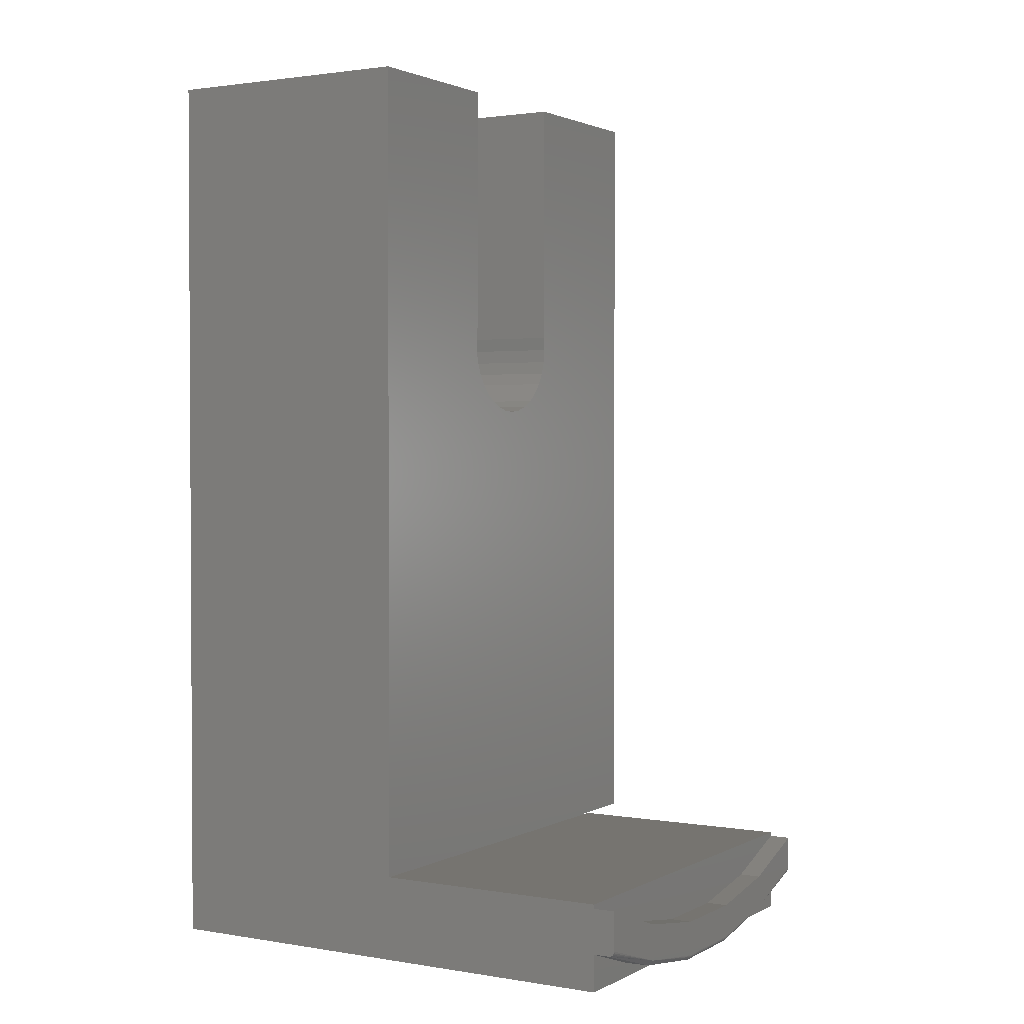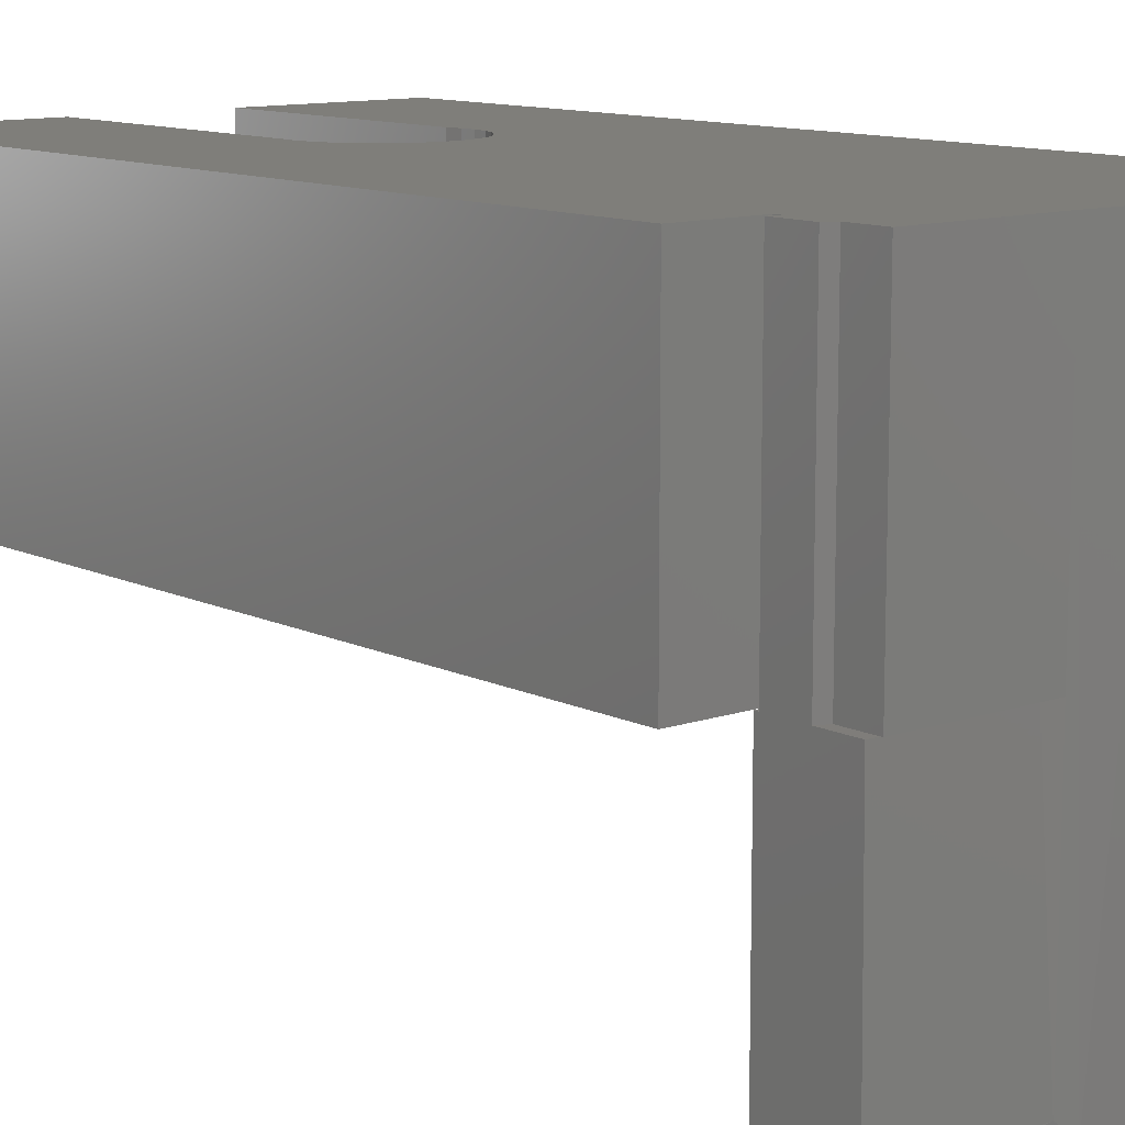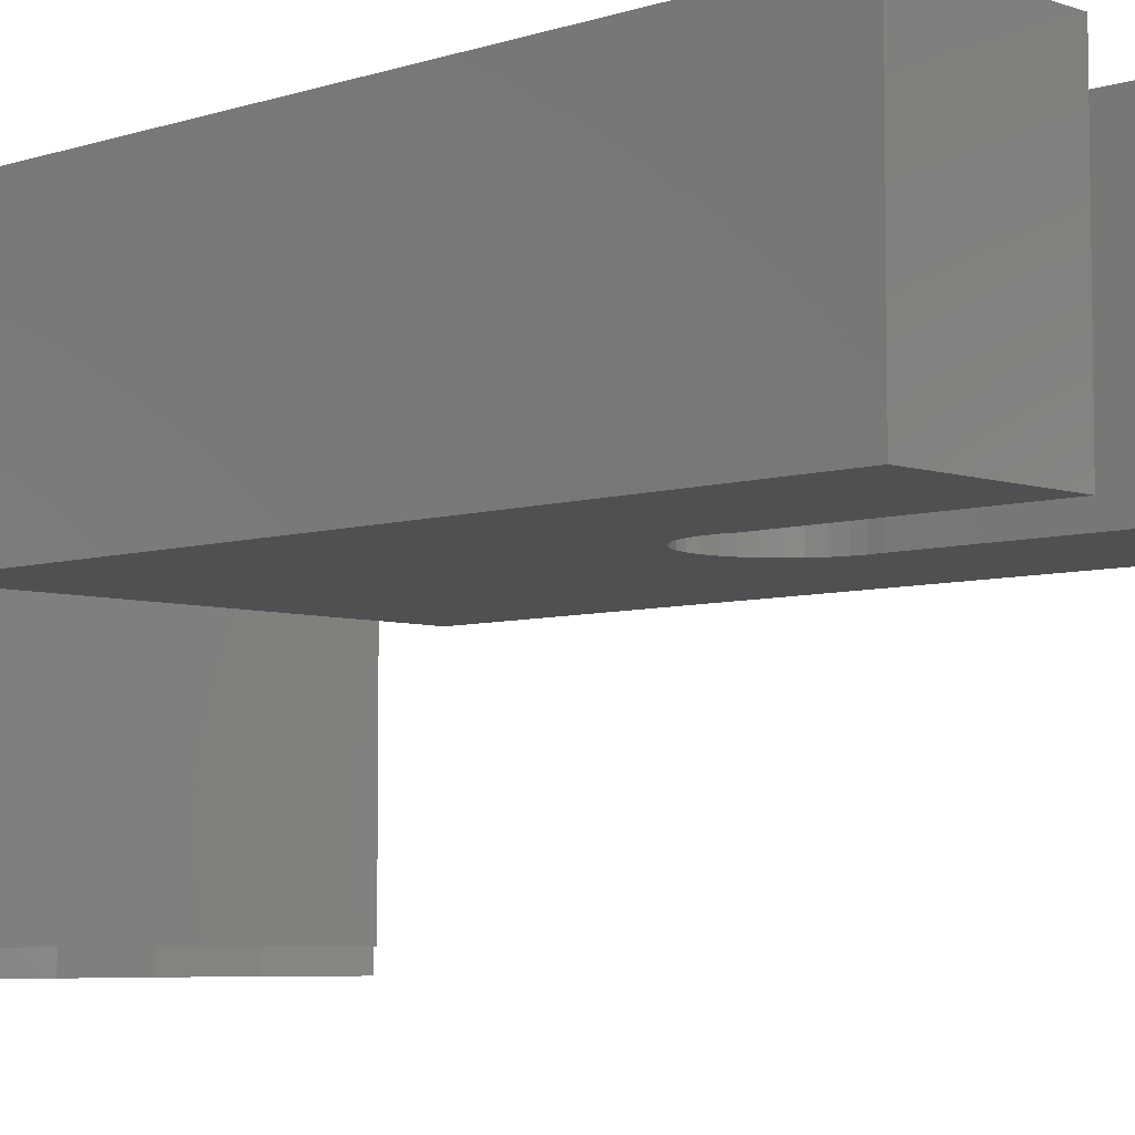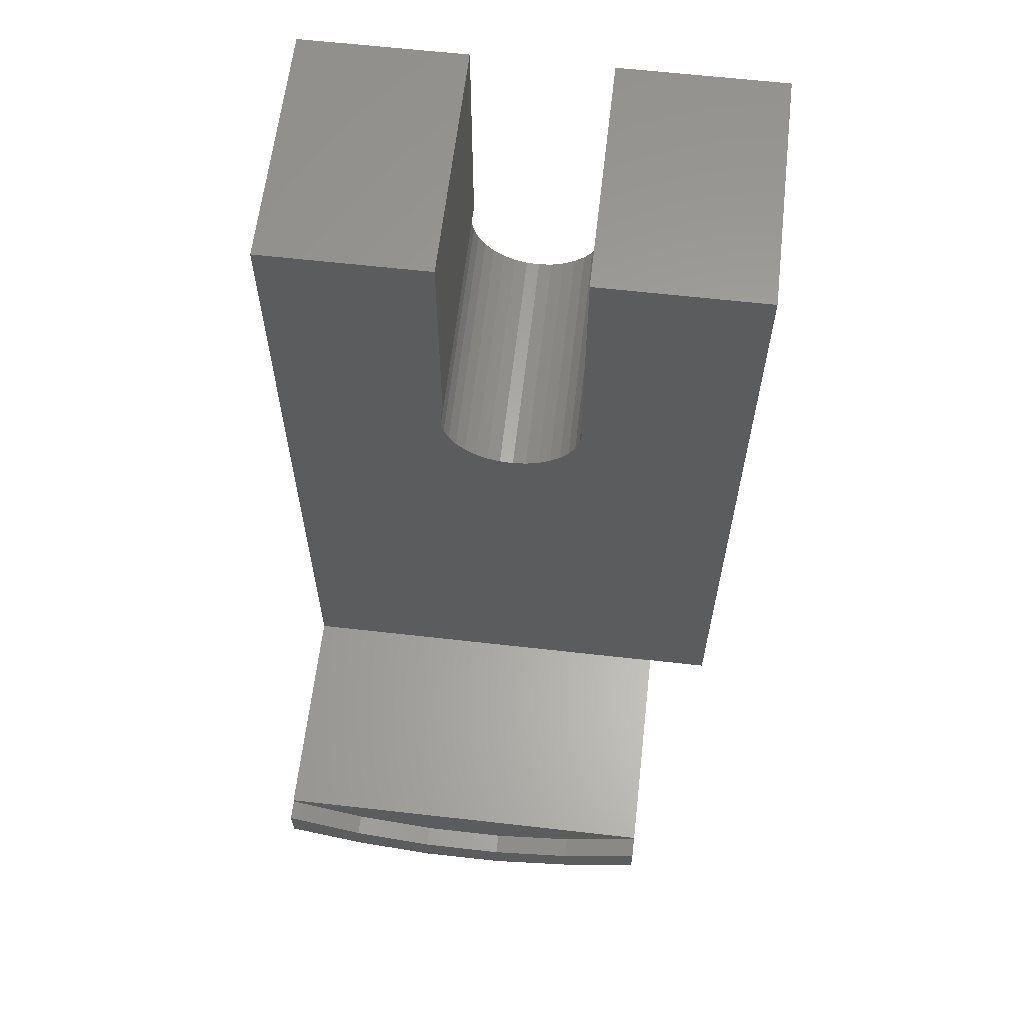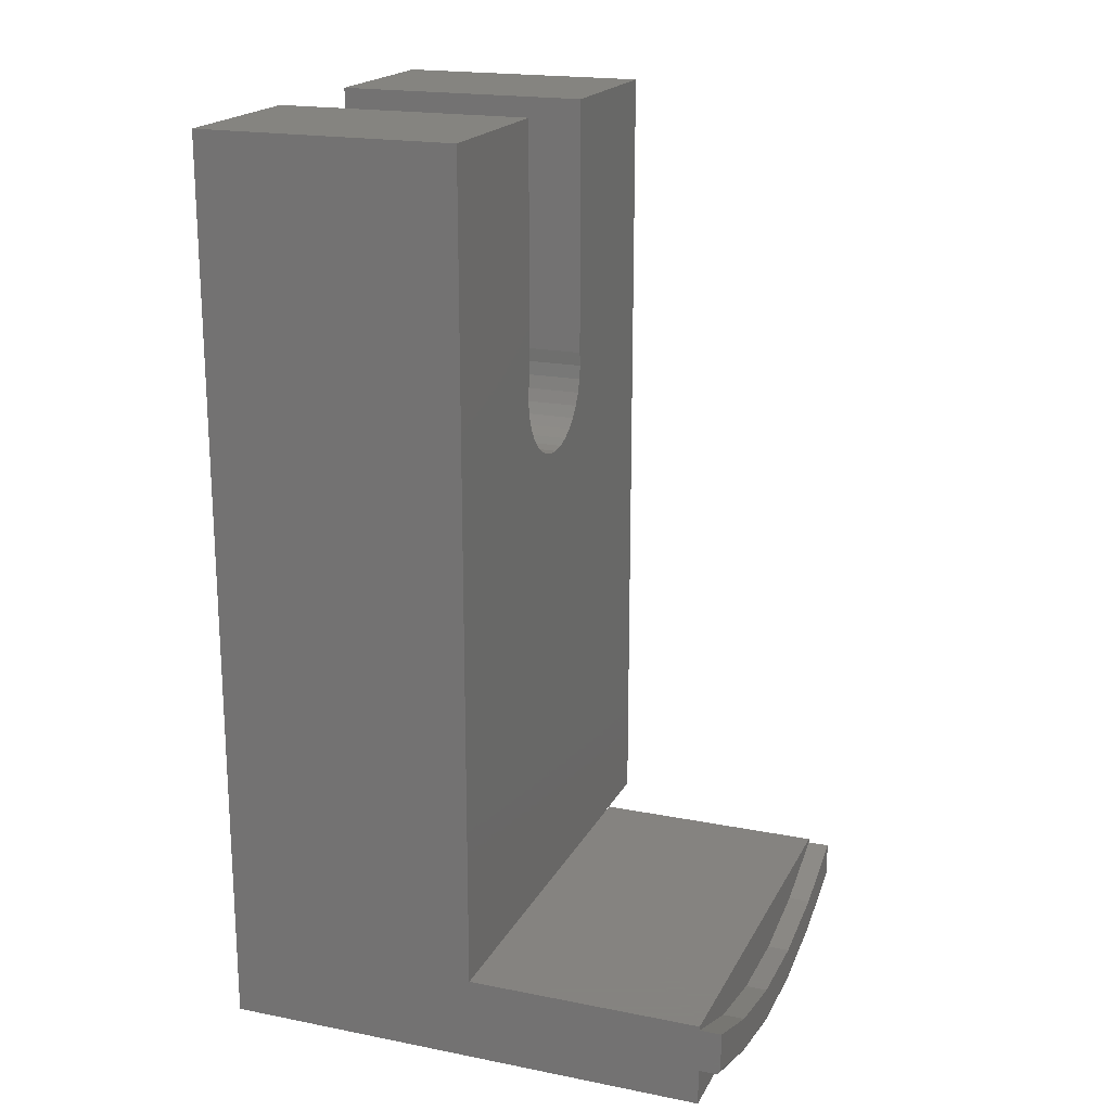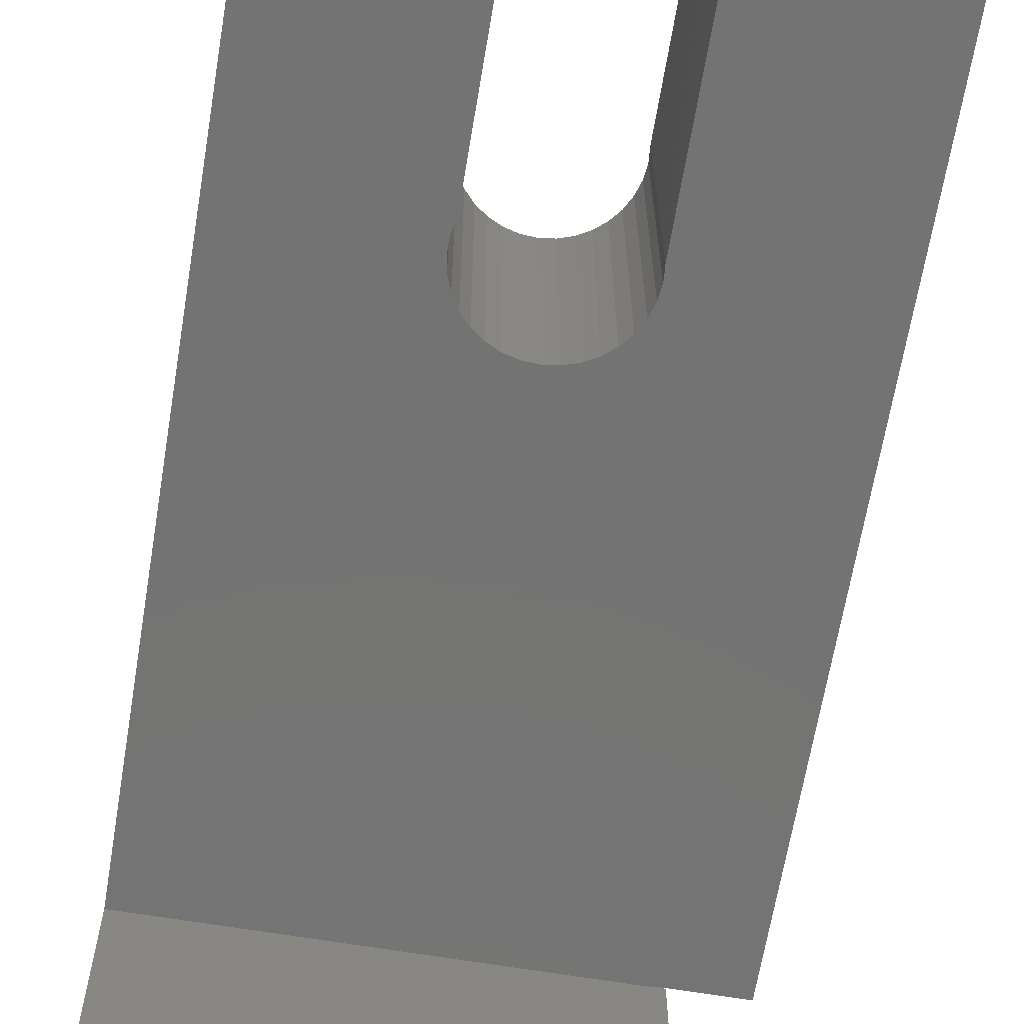
<metadata>
{"format":"stl","ext":"stl","renderer":"f3d","projection":"perspective","resolution":1024,"background":"white","views":[{"elev":1.8,"azim":-59.1,"up":"+Z"},{"elev":11.3,"azim":139.9,"up":"+Y"},{"elev":-5.9,"azim":-45.8,"up":"+Y"},{"elev":62.1,"azim":6.6,"up":"+Z"},{"elev":19.2,"azim":-69.5,"up":"+Z"},{"elev":-65.7,"azim":-9.5,"up":"+Y"}]}
</metadata>
<code>
# stl→obj: 130 verts, 256 faces
v 0.0159 -0.7188 -0.6028
v 0.1396 -0.75 -0.5814
v 0.1396 -0.7188 -0.5814
v 0.2578 -0.75 -0.5391
v 0.2578 -0.7188 -0.5391
v 0.0159 -0.75 -0.6028
v -0.1096 -0.7188 -0.6028
v -0.1096 -0.75 -0.6028
v -0.2334 -0.7188 -0.5814
v -0.2334 -0.75 -0.5814
v -0.3516 -0.7188 -0.5391
v -0.3516 -0.75 -0.5391
v -0.1094 -0.7437 -0.6605
v -0.2325 -0.7422 -0.6418
v -0.1088 -0.7422 -0.6607
v 0.1397 -0.75 -0.6298
v 0.01637 -0.75 -0.6515
v 0.01652 -0.7498 -0.653
v 0.01665 -0.7494 -0.6545
v 0.01678 -0.7487 -0.6558
v 0.01689 -0.7477 -0.657
v 0.01697 -0.7465 -0.658
v 0.01704 -0.7452 -0.6587
v 0.01708 -0.7437 -0.6591
v 0.01632 -0.7422 -0.6594
v 0.1396 -0.7422 -0.6379
v 0.2578 -0.7422 -0.5968
v 0.2578 -0.7446 -0.5964
v 0.2578 -0.7468 -0.5952
v 0.2578 -0.7485 -0.5933
v 0.2578 -0.7496 -0.5909
v 0.2578 -0.75 -0.5882
v -0.2326 -0.75 -0.6337
v -0.3516 -0.75 -0.5947
v -0.3516 -0.7496 -0.5973
v -0.3516 -0.7485 -0.5997
v -0.3516 -0.7468 -0.6016
v -0.3516 -0.7446 -0.6028
v -0.3516 -0.7422 -0.6032
v -0.1093 -0.7452 -0.66
v -0.1093 -0.7465 -0.6593
v -0.1092 -0.7477 -0.6584
v -0.1091 -0.7487 -0.6572
v -0.109 -0.7494 -0.6558
v -0.1089 -0.7498 -0.6544
v -0.1088 -0.75 -0.6528
v 0.2425 -0.375 -0.5459
v 0.2578 -0.375 -0.5391
v 0.2425 5.248e-17 -0.5459
v 0.2578 4.684e-17 -0.5391
v 0.2425 3.298e-17 -0.6562
v 0.04451 3.135e-17 -0.6562
v 0.2425 4.822e-17 -0.6033
v -0.1532 2.038e-17 -0.6562
v -0.3516 0 -0.6562
v -0.05436 2.516e-17 -0.6626
v 0.2578 4.979e-17 -0.5968
v 0.2425 4.678e-17 -0.5319
v 0.353 5.292e-17 -0.5319
v 0.002128 9.935e-17 0.1588
v 0.02221 1.007e-16 0.1613
v 0.04147 1.025e-16 0.1676
v 0.0592 1.046e-16 0.1773
v 0.07477 1.069e-16 0.1902
v 0.08761 1.093e-16 0.2059
v 0.09728 1.118e-16 0.2237
v 0.1034 1.143e-16 0.2429
v 0.353 1.848e-16 0.6562
v 0.1058 1.167e-16 0.263
v 0.1044 1.296e-16 0.2832
v 0.1044 1.71e-16 0.6562
v -0.1038 1.022e-16 0.2371
v -0.09655 1.005e-16 0.2182
v -0.08589 9.914e-17 0.201
v -0.07217 9.824e-17 0.1861
v -0.0559 9.781e-17 0.174
v -0.03764 9.786e-17 0.1653
v -0.01806 9.837e-17 0.1602
v -0.3516 1.457e-16 0.6562
v -0.1029 1.595e-16 0.6562
v -0.1029 1.089e-16 0.297
v -0.107 1.064e-16 0.2772
v -0.1073 1.042e-16 0.257
v 0.2578 -0.375 -0.5332
v 0.2425 -0.375 -0.5332
v 0.2578 -0.7188 -0.5332
v -0.3516 -0.7188 -0.5332
v -0.3516 -0.7188 -0.6032
v -0.2542 -0.7188 -0.6363
v -0.1532 -0.7188 -0.6562
v 0.06938 -0.375 -0.6526
v 0.04451 -0.7188 -0.6562
v 0.04451 -0.375 -0.6562
v 0.2578 -0.7188 -0.5968
v 0.1533 -0.7188 -0.6342
v 0.2578 -0.375 -0.5968
v 0.2578 -0.7188 -0.6562
v 0.2578 -0.375 -0.6526
v -0.3516 -0.7188 -0.6562
v -0.3516 -0.375 -0.5332
v -0.3516 -0.375 0.6562
v 0.2425 -0.375 -0.6033
v 0.2425 -0.375 -0.6562
v 0.2425 -0.375 -0.6526
v 0.2425 -0.375 -0.5319
v 7.533e-18 -0.375 -0.5332
v 0.353 -0.375 -0.5319
v 0.1034 -0.375 0.2429
v 0.09728 -0.375 0.2237
v 0.08761 -0.375 0.2059
v 0.07477 -0.375 0.1902
v 0.0592 -0.375 0.1773
v 0.04147 -0.375 0.1676
v 0.02221 -0.375 0.1613
v 0.002128 -0.375 0.1588
v 0.353 -0.375 0.6562
v 0.1044 -0.375 0.6562
v 0.1044 -0.375 0.2832
v 0.1058 -0.375 0.263
v -0.01806 -0.375 0.1602
v -0.03764 -0.375 0.1653
v -0.0559 -0.375 0.174
v -0.07217 -0.375 0.1861
v -0.08589 -0.375 0.201
v -0.09655 -0.375 0.2182
v -0.1038 -0.375 0.2371
v -0.1073 -0.375 0.257
v -0.107 -0.375 0.2772
v -0.1029 -0.375 0.297
v -0.1029 -0.375 0.6562
f 1 2 3
f 3 2 4
f 3 4 5
f 2 1 6
f 6 1 7
f 6 7 8
f 8 7 9
f 8 9 10
f 10 9 11
f 10 11 12
f 13 14 15
f 16 17 18
f 16 18 19
f 16 19 20
f 16 20 21
f 16 21 22
f 16 22 23
f 16 23 24
f 16 24 25
f 16 25 26
f 16 26 27
f 16 27 28
f 16 28 29
f 16 29 30
f 16 30 31
f 16 31 32
f 33 34 35
f 33 35 36
f 33 36 37
f 33 37 38
f 33 38 39
f 33 39 14
f 33 14 13
f 33 13 40
f 33 40 41
f 33 41 42
f 33 42 43
f 33 43 44
f 33 44 45
f 33 45 46
f 17 46 18
f 18 46 45
f 18 45 19
f 19 45 44
f 19 44 20
f 20 44 43
f 20 43 21
f 21 43 42
f 21 42 22
f 22 42 41
f 22 41 23
f 23 41 40
f 23 40 24
f 24 40 13
f 24 13 25
f 25 13 15
f 47 48 49
f 49 48 50
f 34 10 12
f 34 8 10
f 33 46 17
f 33 17 16
f 33 16 6
f 33 6 8
f 33 8 34
f 6 16 2
f 2 16 32
f 2 32 4
f 51 52 53
f 54 55 53
f 54 53 52
f 54 52 56
f 49 50 57
f 49 57 53
f 49 53 55
f 49 55 58
f 59 58 60
f 59 60 61
f 59 61 62
f 59 62 63
f 59 63 64
f 59 64 65
f 59 65 66
f 59 66 67
f 68 59 67
f 68 67 69
f 68 69 70
f 68 70 71
f 55 72 73
f 55 73 74
f 55 74 75
f 55 75 76
f 55 76 77
f 55 77 78
f 55 78 60
f 55 60 58
f 79 80 81
f 79 81 82
f 79 82 83
f 79 83 72
f 79 72 55
f 47 84 48
f 47 85 84
f 86 3 5
f 86 1 3
f 87 11 9
f 87 9 7
f 87 7 1
f 87 1 86
f 25 15 56
f 39 88 14
f 14 88 89
f 14 89 15
f 15 89 90
f 15 90 56
f 56 90 54
f 91 92 93
f 93 92 25
f 93 25 52
f 52 25 56
f 94 27 95
f 95 27 26
f 95 26 92
f 92 26 25
f 27 31 30
f 27 30 29
f 27 29 28
f 32 31 50
f 32 50 48
f 32 48 5
f 32 5 4
f 31 27 94
f 31 94 96
f 31 96 57
f 31 57 50
f 5 48 86
f 86 48 84
f 97 98 94
f 94 98 96
f 34 12 11
f 36 88 39
f 36 39 38
f 36 38 37
f 55 99 88
f 55 88 36
f 55 36 35
f 55 35 34
f 55 34 11
f 55 11 87
f 55 87 100
f 55 100 101
f 55 101 79
f 102 53 96
f 96 53 57
f 99 55 90
f 90 55 54
f 93 52 103
f 103 52 51
f 53 102 51
f 51 102 104
f 51 104 103
f 105 49 58
f 105 85 49
f 49 85 47
f 104 93 103
f 104 91 93
f 92 91 97
f 97 91 104
f 97 104 98
f 104 102 98
f 98 102 96
f 97 95 92
f 97 94 95
f 99 89 88
f 99 90 89
f 87 86 84
f 87 84 85
f 87 85 106
f 87 106 100
f 105 106 85
f 107 108 109
f 107 109 110
f 107 110 111
f 107 111 112
f 107 112 113
f 107 113 114
f 107 114 115
f 107 115 105
f 116 117 118
f 116 118 119
f 116 119 108
f 116 108 107
f 100 106 105
f 100 105 115
f 100 115 120
f 100 120 121
f 100 121 122
f 100 122 123
f 100 123 124
f 100 124 125
f 100 125 126
f 101 100 126
f 101 126 127
f 101 127 128
f 101 128 129
f 101 129 130
f 130 80 101
f 101 80 79
f 81 80 129
f 129 80 130
f 60 114 61
f 61 114 113
f 61 113 62
f 62 113 112
f 62 112 63
f 63 112 111
f 63 111 64
f 64 111 110
f 64 110 65
f 65 110 109
f 65 109 66
f 66 109 108
f 66 108 67
f 67 108 119
f 67 119 69
f 69 119 118
f 69 118 70
f 114 60 115
f 115 60 78
f 115 78 120
f 120 78 77
f 120 77 121
f 121 77 76
f 121 76 122
f 122 76 75
f 122 75 123
f 123 75 74
f 123 74 124
f 124 74 73
f 124 73 125
f 125 73 72
f 125 72 126
f 126 72 83
f 126 83 127
f 127 83 82
f 127 82 128
f 128 82 81
f 128 81 129
f 71 70 117
f 117 70 118
f 116 68 117
f 117 68 71
f 107 59 116
f 116 59 68
f 58 59 105
f 105 59 107

</code>
